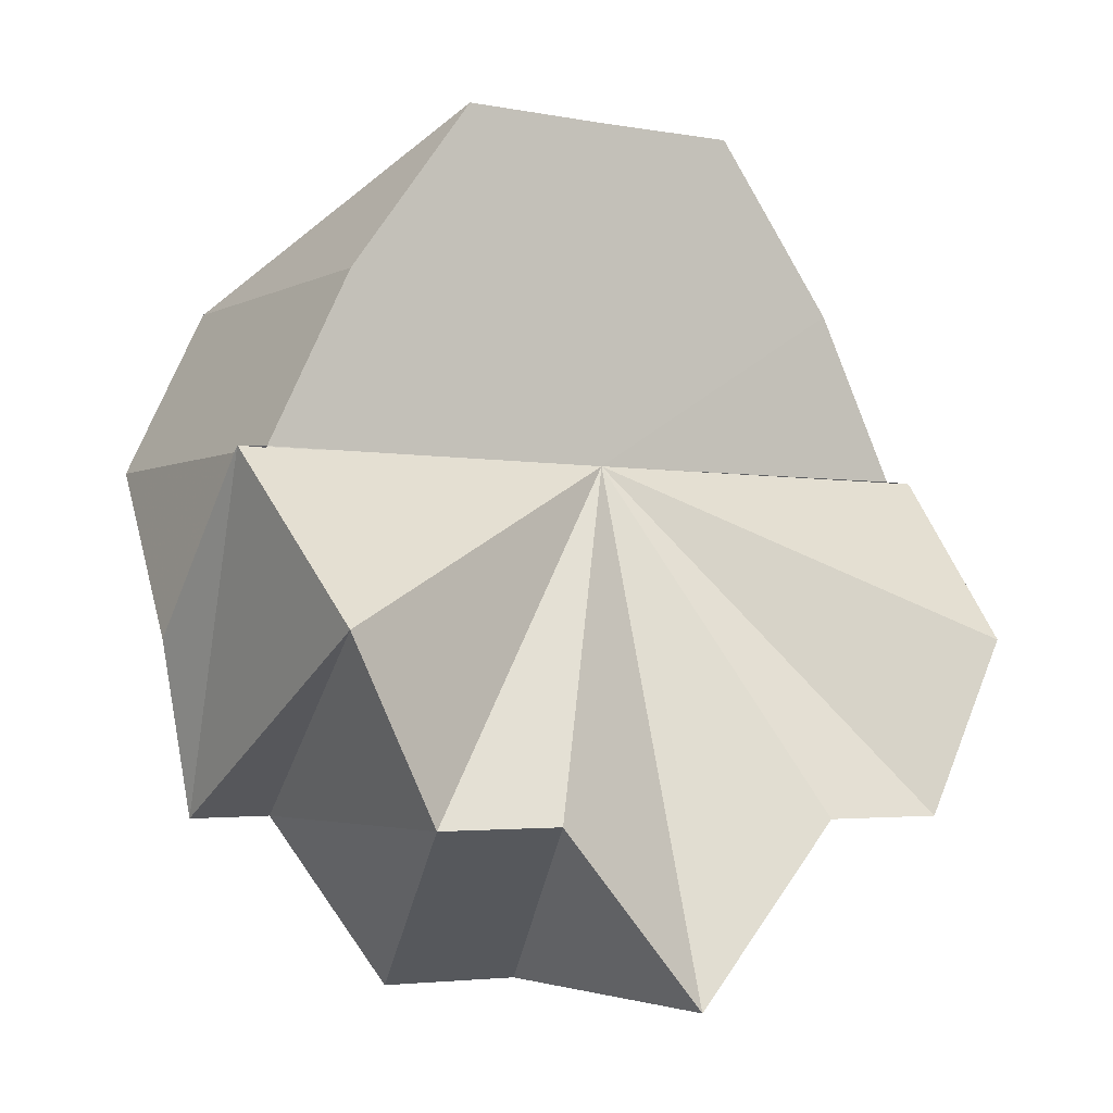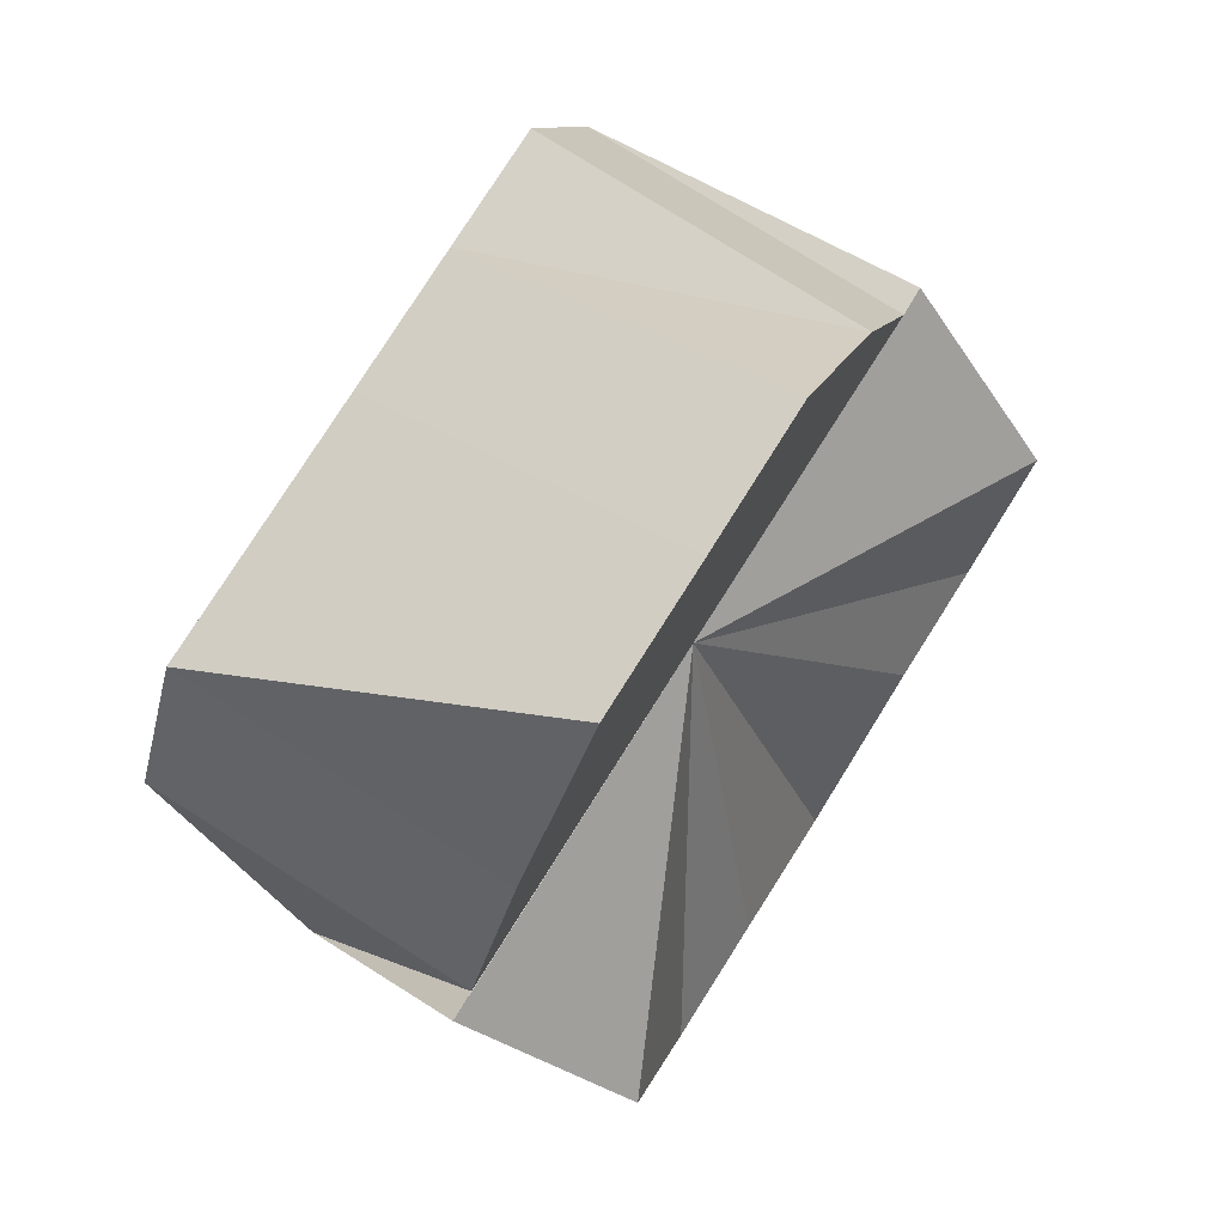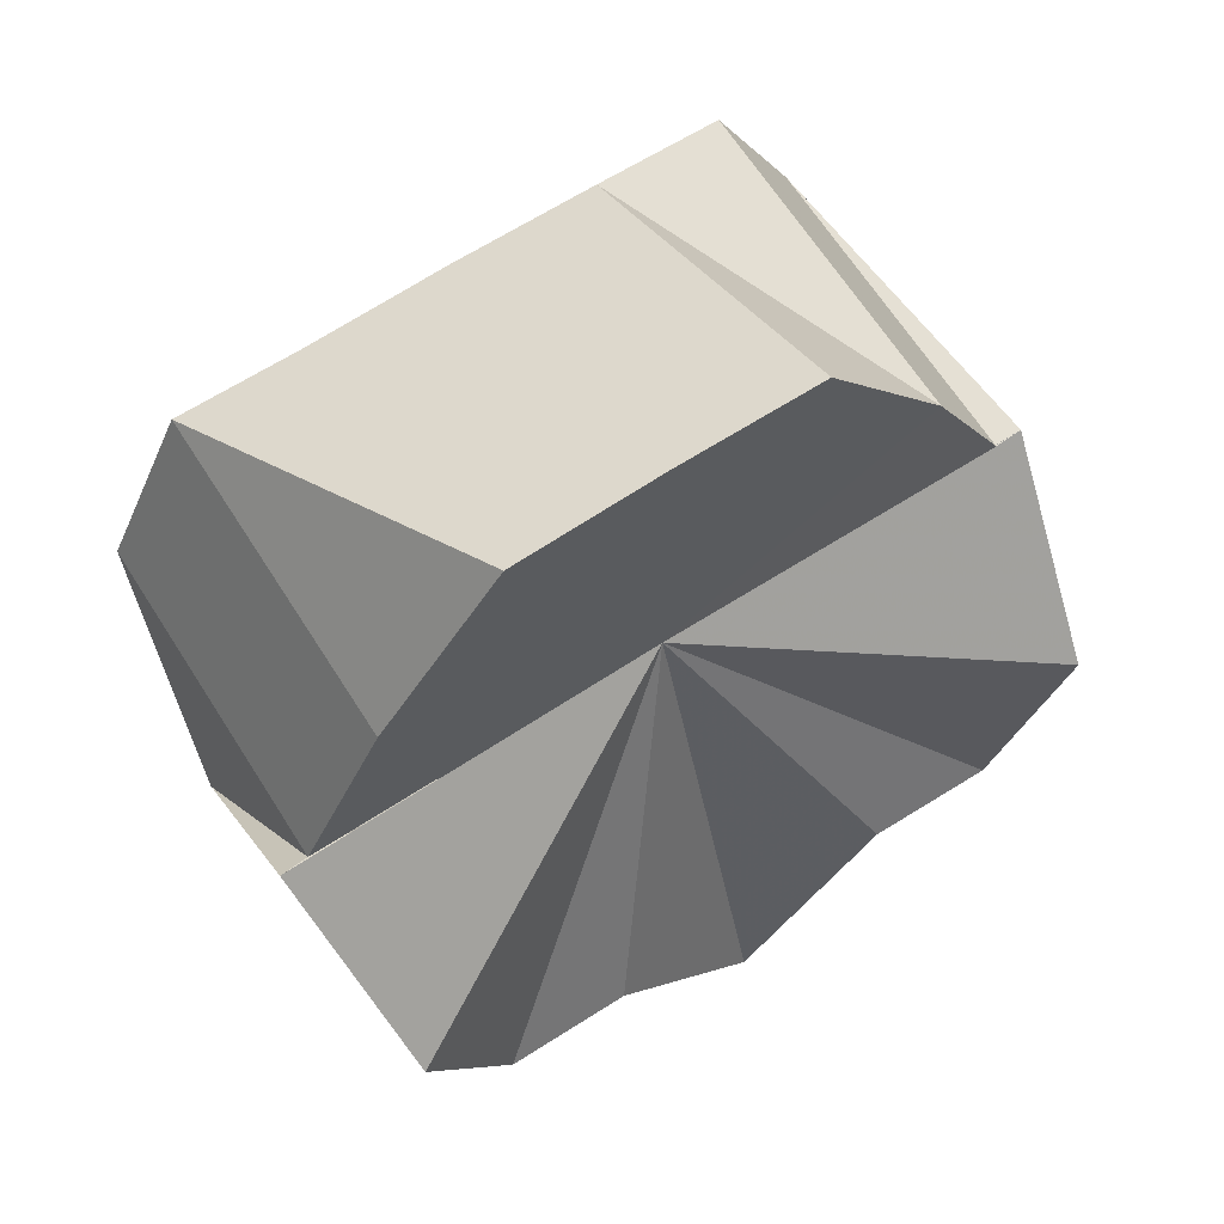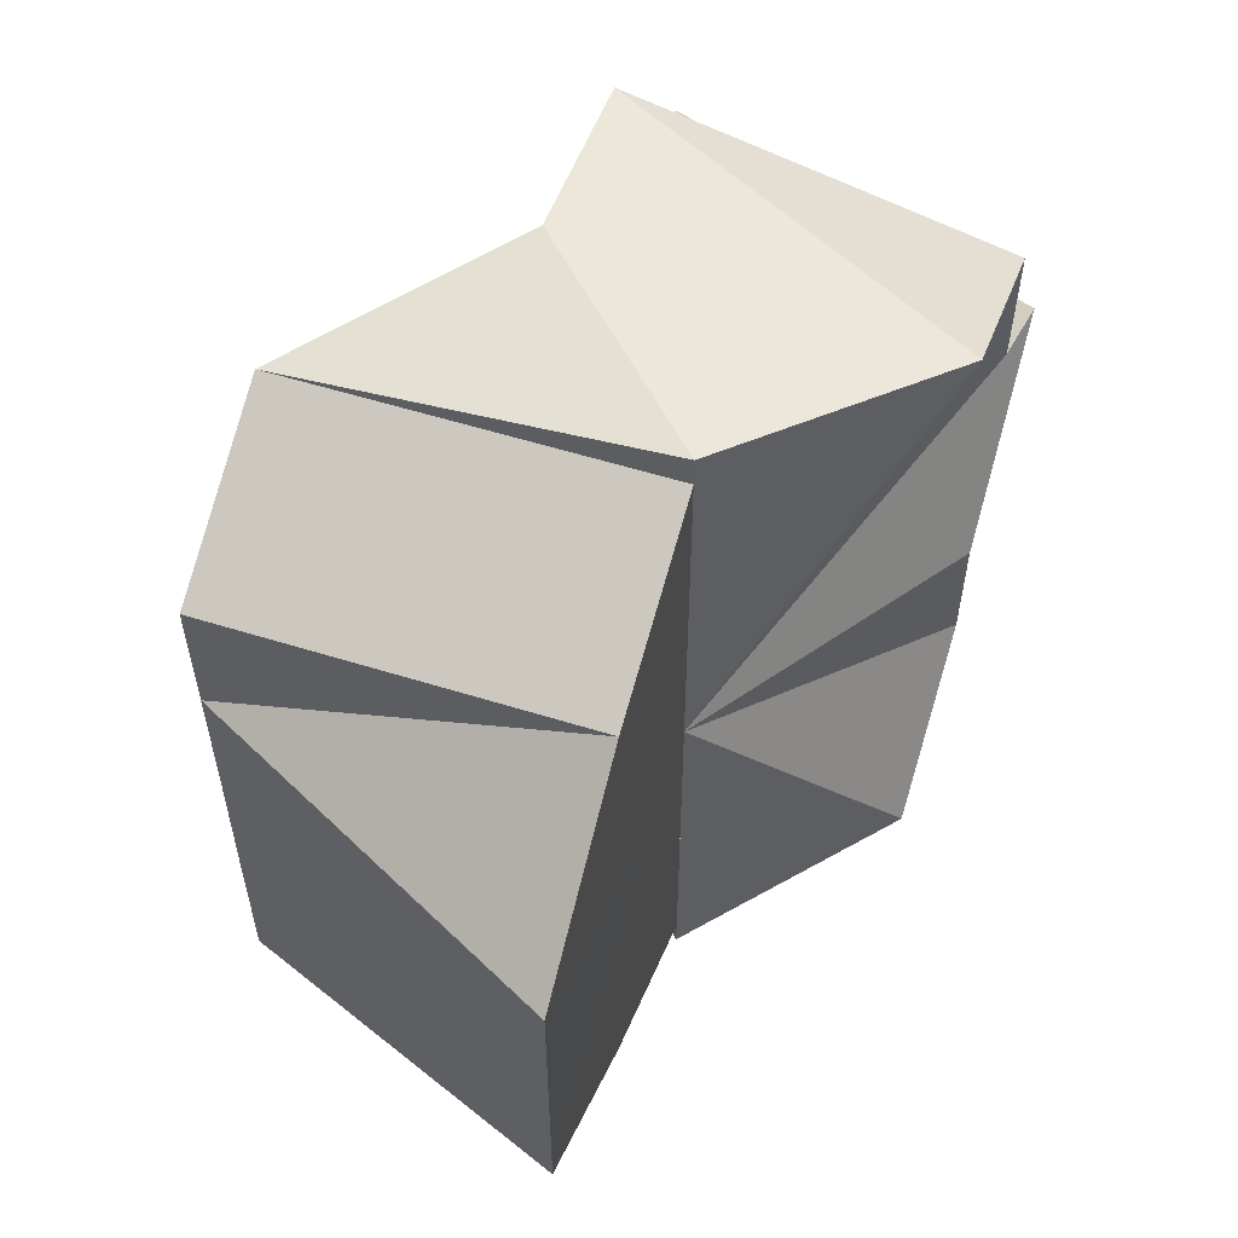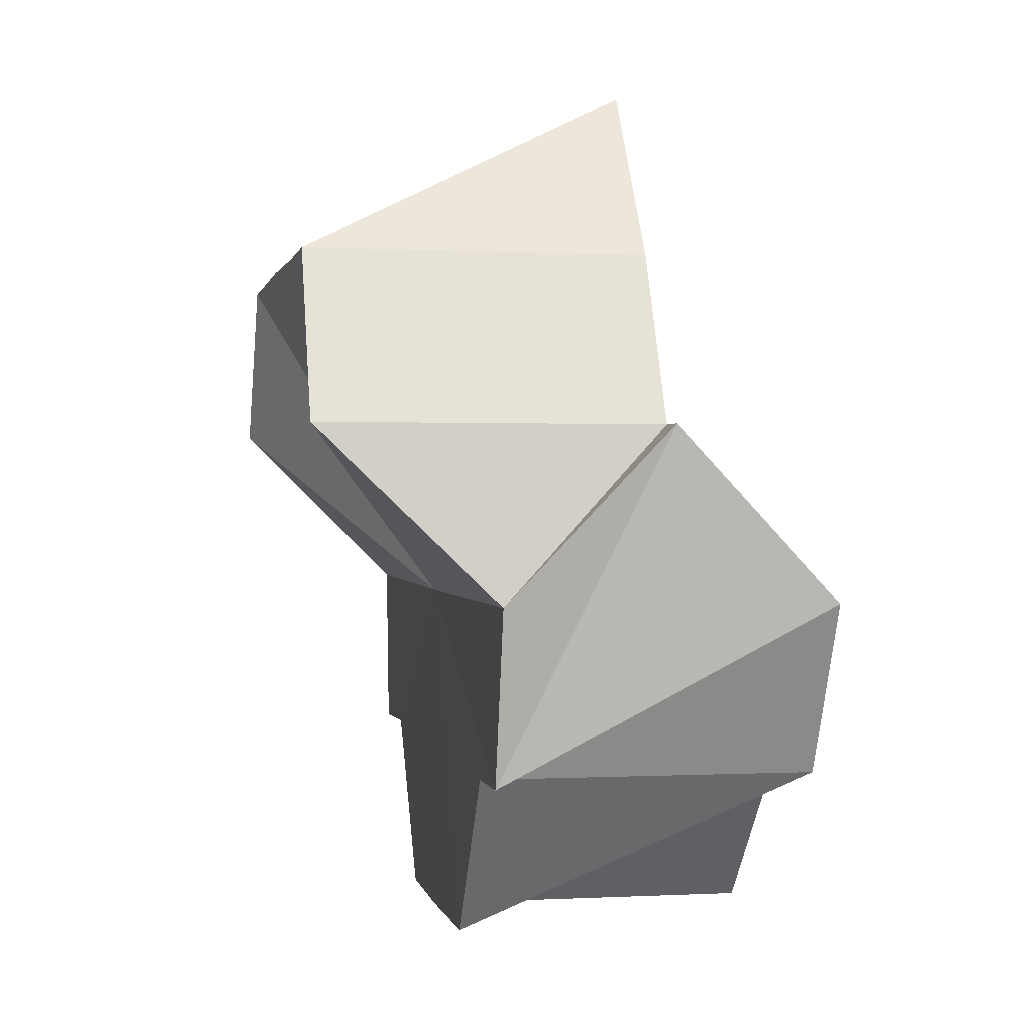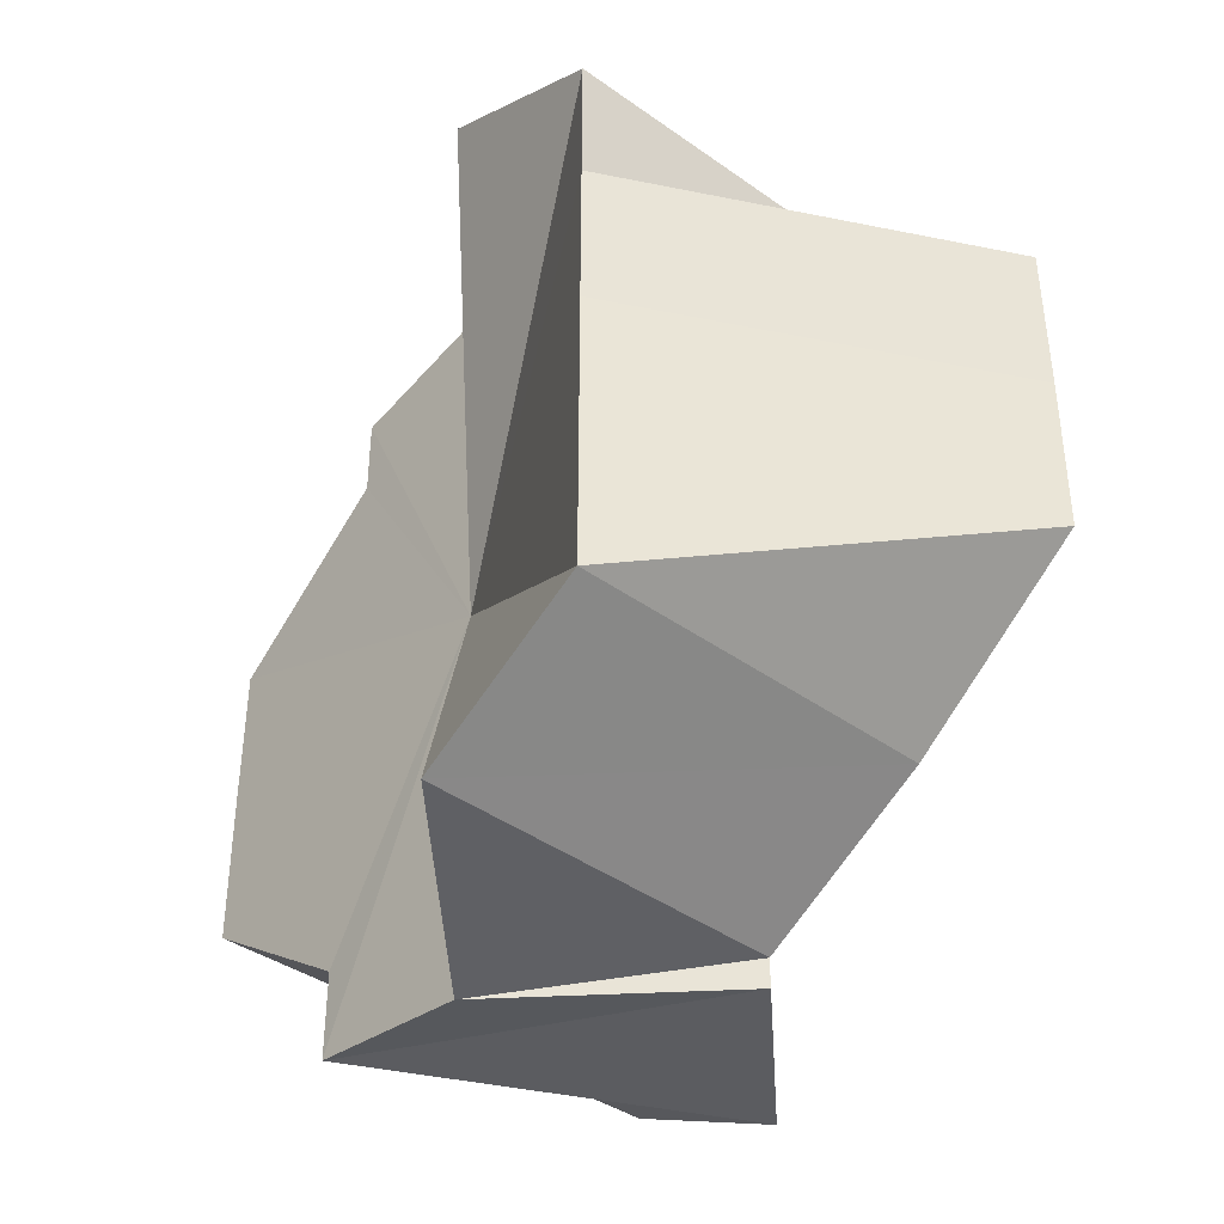
<metadata>
{"format":"obj","ext":"obj","renderer":"f3d","projection":"perspective","resolution":1024,"background":"white","views":[{"elev":-3.2,"azim":-121.6,"up":"+Y"},{"elev":78.3,"azim":-147.7,"up":"+Y"},{"elev":66.8,"azim":-122.8,"up":"+Y"},{"elev":58.1,"azim":-162.2,"up":"+Z"},{"elev":0.7,"azim":168.9,"up":"+Y"},{"elev":-41.5,"azim":138.9,"up":"+Z"}]}
</metadata>
<code>
o 17649
v 2209 1869 15.53
v 2209 1869 15.53
v 2209 1869 15.53
v 2209 1869 15.53
v 2209 1869 15.53
v 2209 1869 15.53
v 2209 1869 15.53
v 2209 1869 15.56
v 2209 1869 15.54
v 2209 1869 15.55
v 2209 1869 15.56
v 2209 1869 15.56
v 2209 1869 15.57
v 2209 1869 15.58
v 2209 1869 15.53
v 2209 1869 15.54
v 2209 1869 15.53
v 2209 1869 15.54
v 2209 1869 15.55
v 2209 1869 15.54
v 2209 1869 15.55
v 2209 1869 15.56
v 2209 1869 15.55
v 2209 1869 15.56
v 2209 1869 15.56
v 2209 1869 15.56
v 2209 1869 15.56
v 2209 1869 15.57
v 2209 1869 15.58
v 2209 1869 15.58
v 2209 1869 15.57
v 2209 1869 15.56
v 2209 1869 15.58
v 2209 1869 15.57
v 2209 1869 15.58
v 2209 1869 15.58
v 2209 1869 15.58
v 2209 1869 15.58
v 2209 1869 15.58
v 2209 1869 15.58
v 2209 1869 15.57
v 2209 1869 15.58
v 2209 1869 15.56
v 2209 1869 15.57
v 2209 1869 15.56
v 2209 1869 15.56
v 2209 1869 15.55
v 2209 1869 15.56
v 2209 1869 15.54
v 2209 1869 15.55
v 2209 1869 15.53
v 2209 1869 15.54
v 2209 1869 15.53
v 2209 1869 15.53
v 2209 1869 15.53
v 2209 1869 15.54
v 2209 1869 15.53
v 2209 1869 15.54
v 2209 1869 15.54
v 2209 1869 15.55
v 2209 1869 15.54
v 2209 1869 15.56
v 2209 1869 15.55
v 2209 1869 15.55
v 2209 1869 15.55
v 2209 1869 15.56
v 2209 1869 15.56
v 2209 1869 15.57
v 2209 1869 15.56
v 2209 1869 15.58
v 2209 1869 15.57
v 2209 1869 15.56
v 2209 1869 15.56
v 2209 1869 15.56
v 2209 1869 15.56
v 2209 1869 15.57
v 2209 1869 15.57
v 2209 1869 15.58
v 2209 1869 15.58
v 2209 1869 15.58
v 2209 1869 15.56
v 2209 1869 15.58
v 2209 1869 15.57
v 2209 1869 15.58
v 2209 1869 15.56
v 2209 1869 15.57
v 2209 1869 15.56
v 2209 1869 15.56
v 2209 1869 15.55
v 2209 1869 15.56
v 2209 1869 15.54
v 2209 1869 15.55
v 2209 1869 15.53
v 2209 1869 15.54
v 2209 1869 15.53
v 2209 1869 15.53
f 1 2 3
f 4 5 3
f 6 7 4
f 8 9 2
f 8 10 9
f 8 11 10
f 8 12 11
f 8 13 12
f 8 14 13
f 8 5 15
f 16 15 17
f 8 15 18
f 19 20 16
f 8 18 21
f 22 23 19
f 8 21 24
f 25 26 22
f 8 24 27
f 8 27 28
f 8 28 29
f 8 29 30
f 31 32 25
f 33 34 31
f 35 36 33
f 37 38 35
f 38 39 40
f 39 41 42
f 41 43 44
f 43 45 46
f 45 47 48
f 47 49 50
f 49 51 52
f 53 54 55
f 54 56 57
f 55 58 59
f 56 60 61
f 60 62 63
f 59 64 65
f 62 66 67
f 66 68 69
f 68 70 71
f 65 72 73
f 73 74 75
f 75 76 77
f 77 78 79
f 78 30 80
f 81 80 82
f 81 83 80
f 81 82 84
f 81 85 83
f 81 84 86
f 81 87 85
f 81 86 88
f 81 89 87
f 81 88 90
f 81 91 89
f 81 90 92
f 81 93 91
f 81 92 94
f 81 95 93
f 81 94 96
f 81 96 95

</code>
